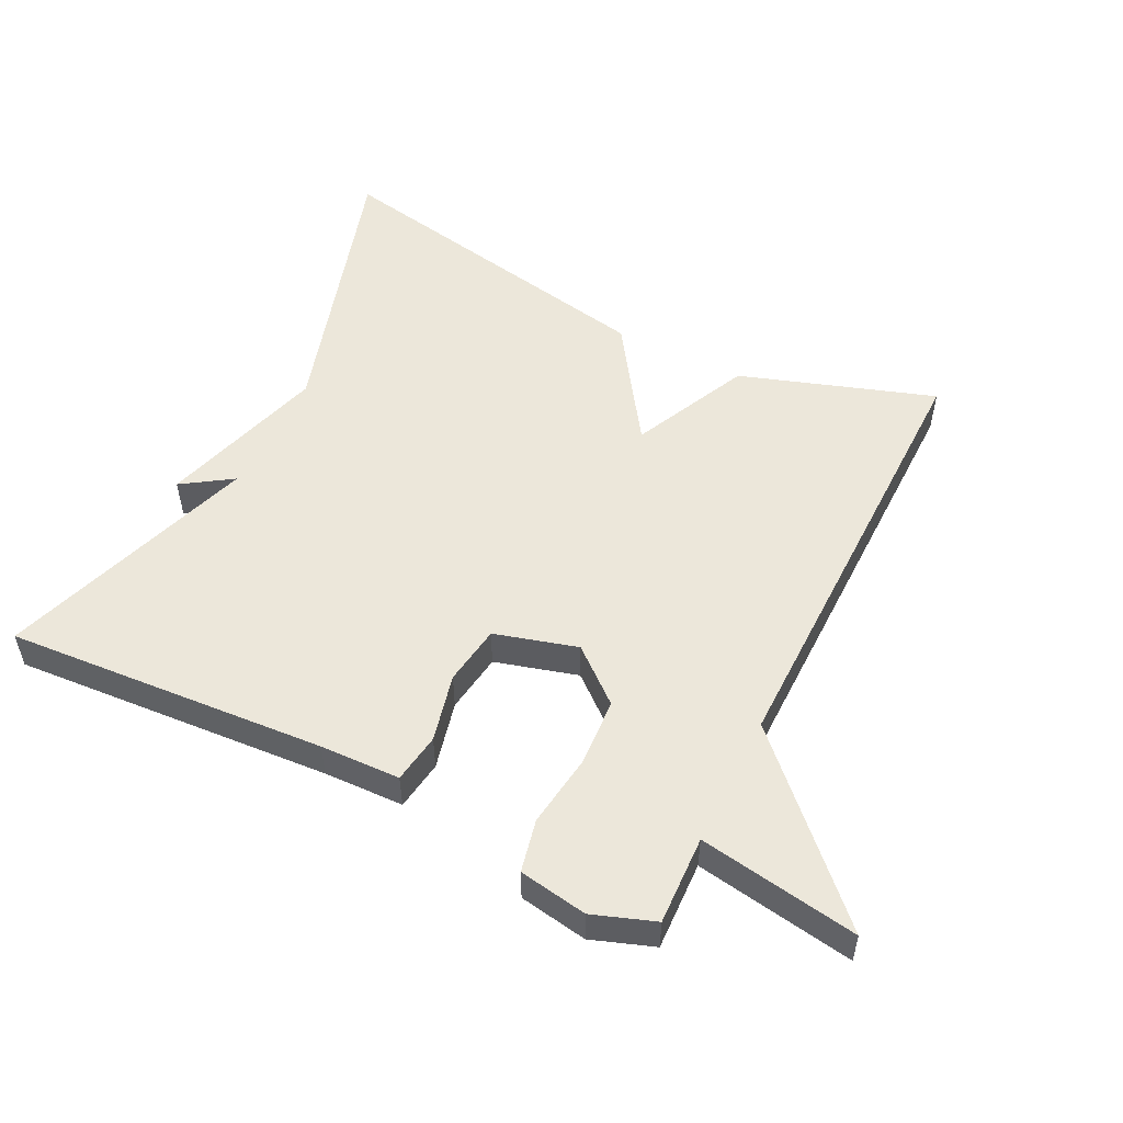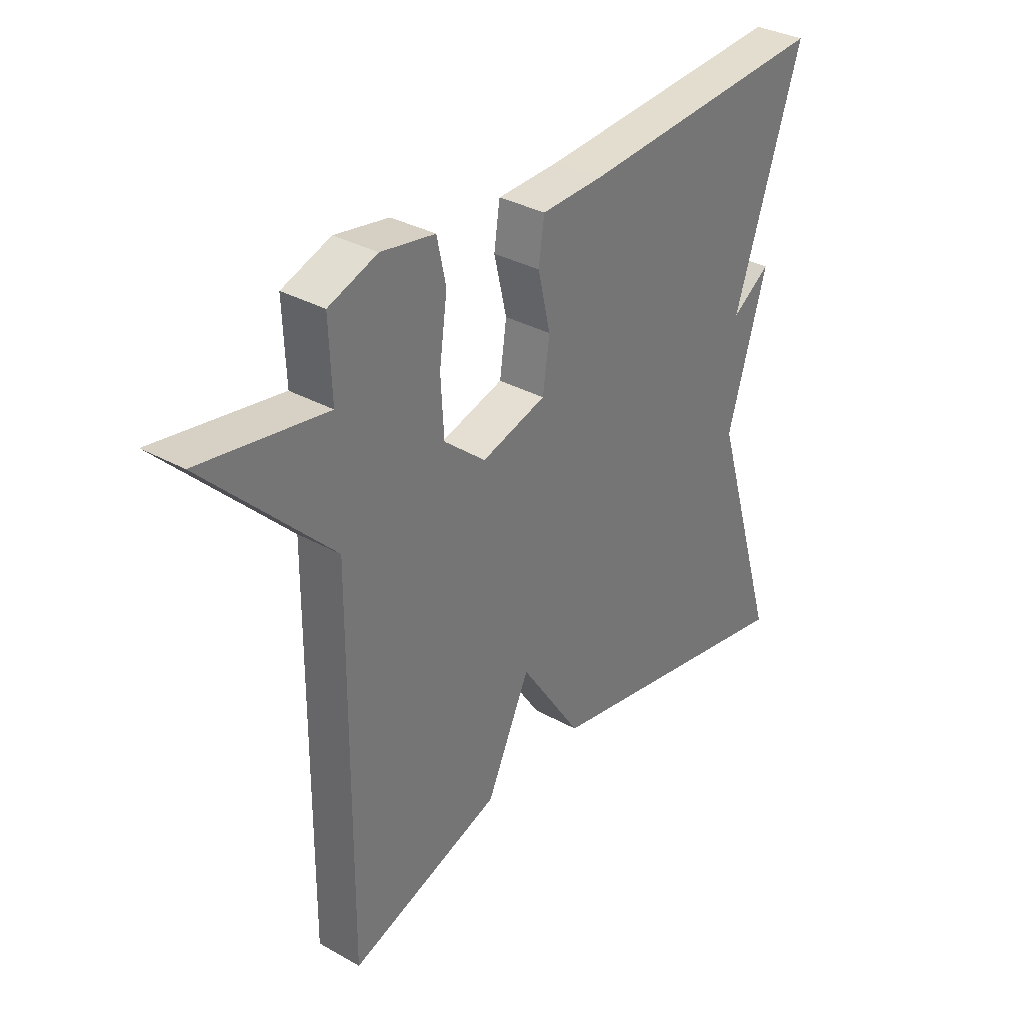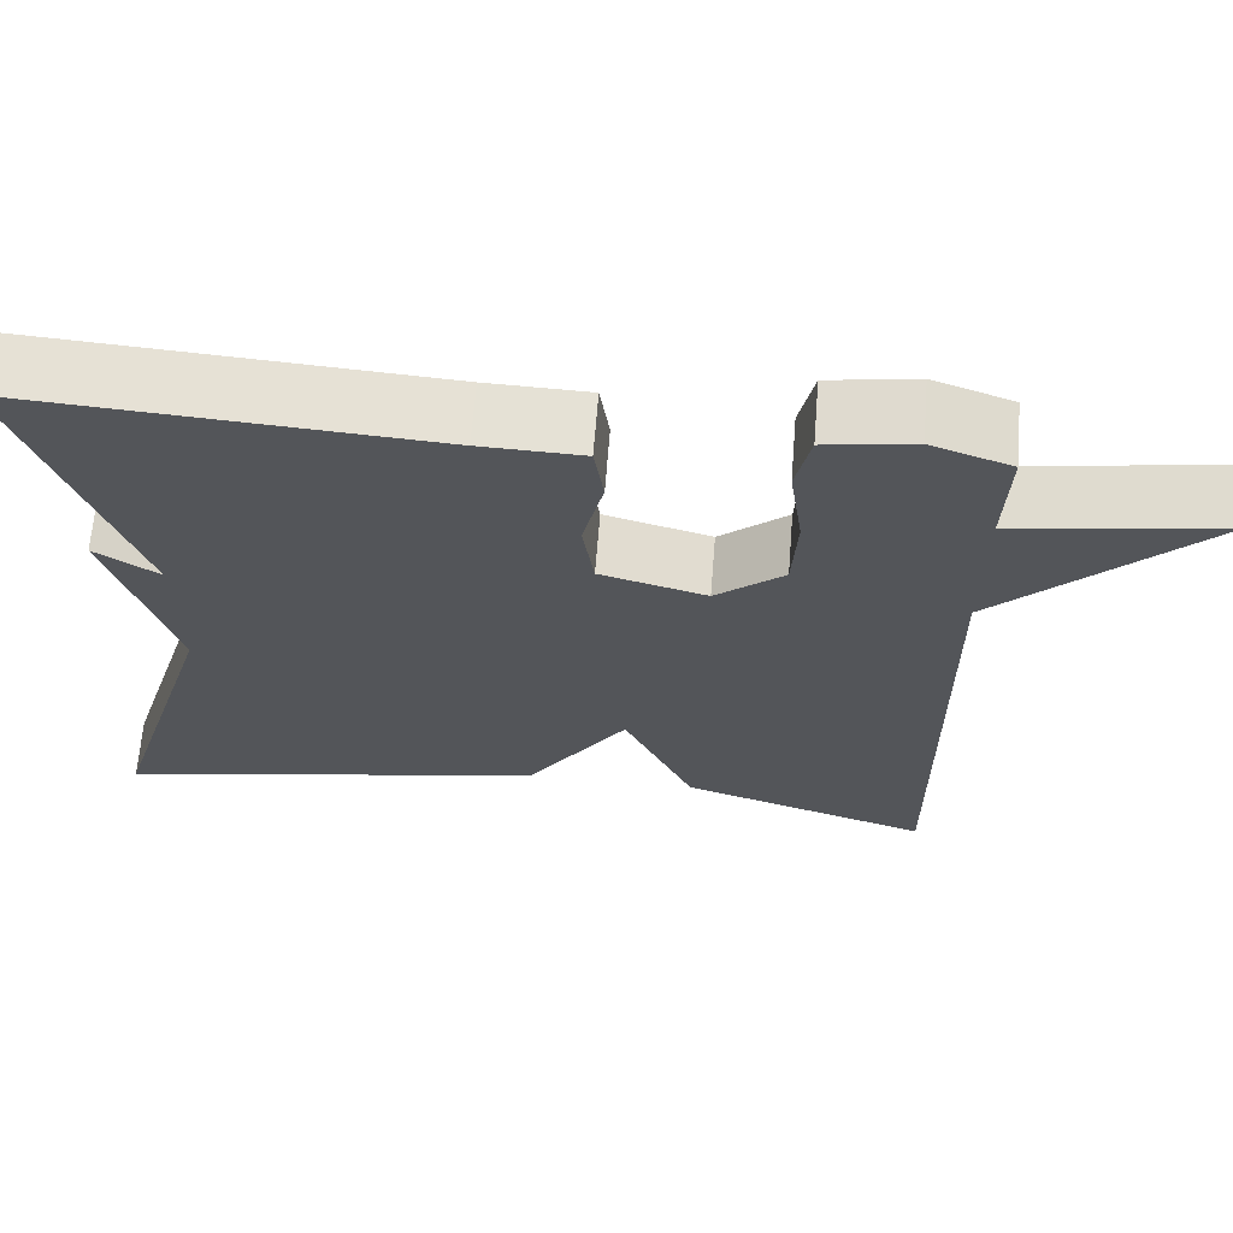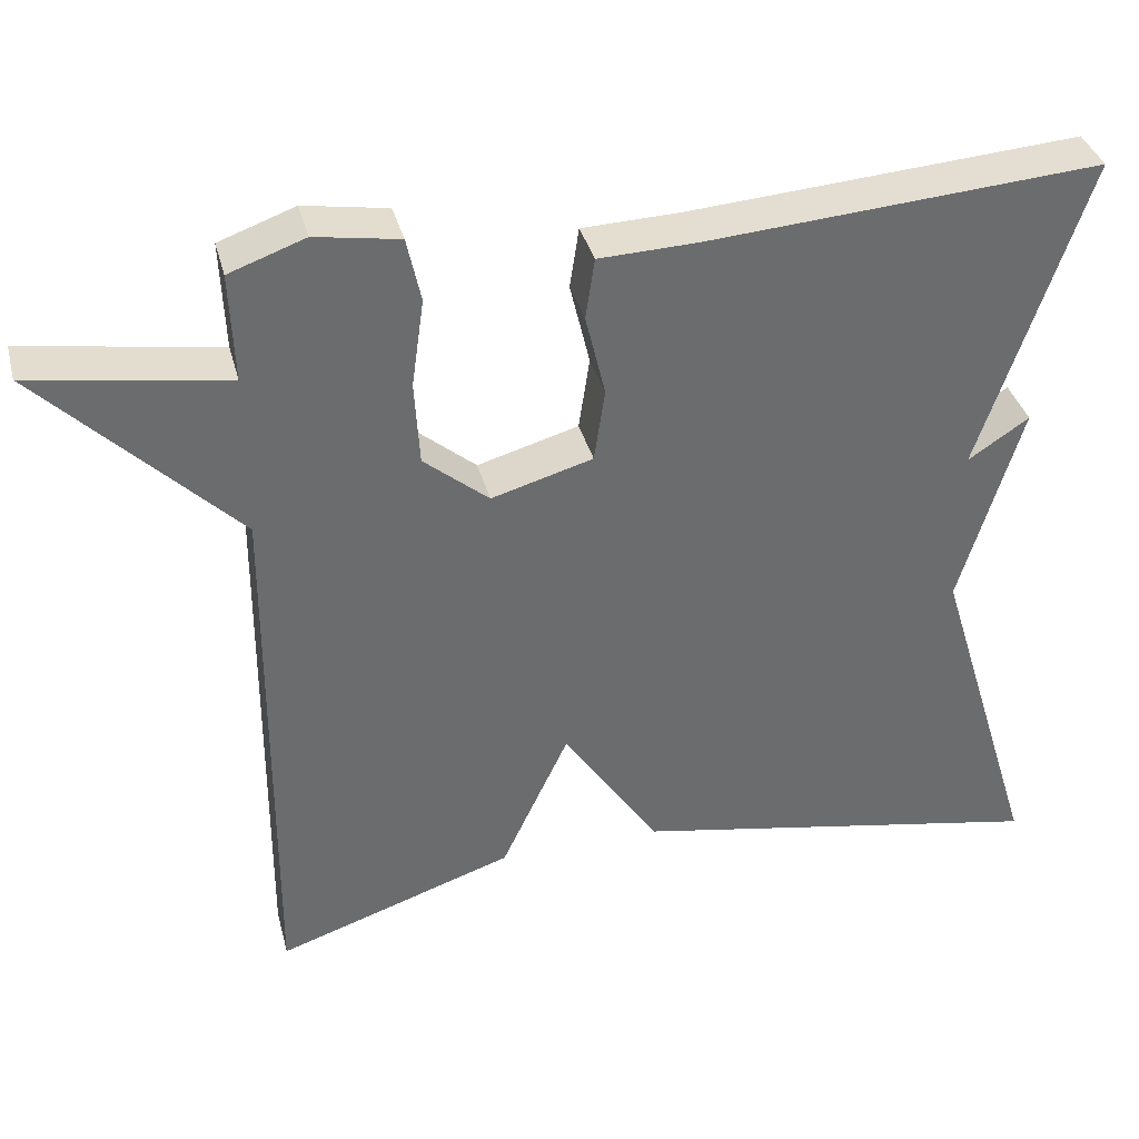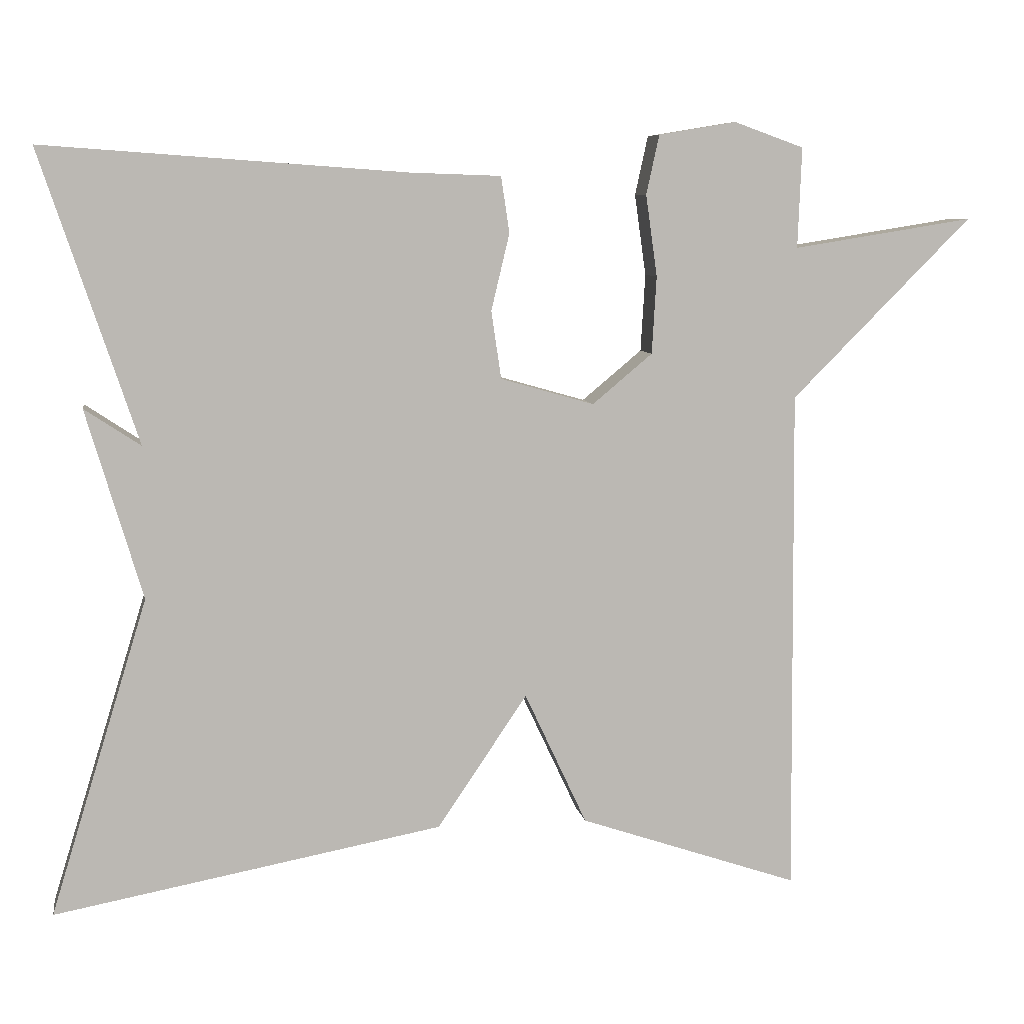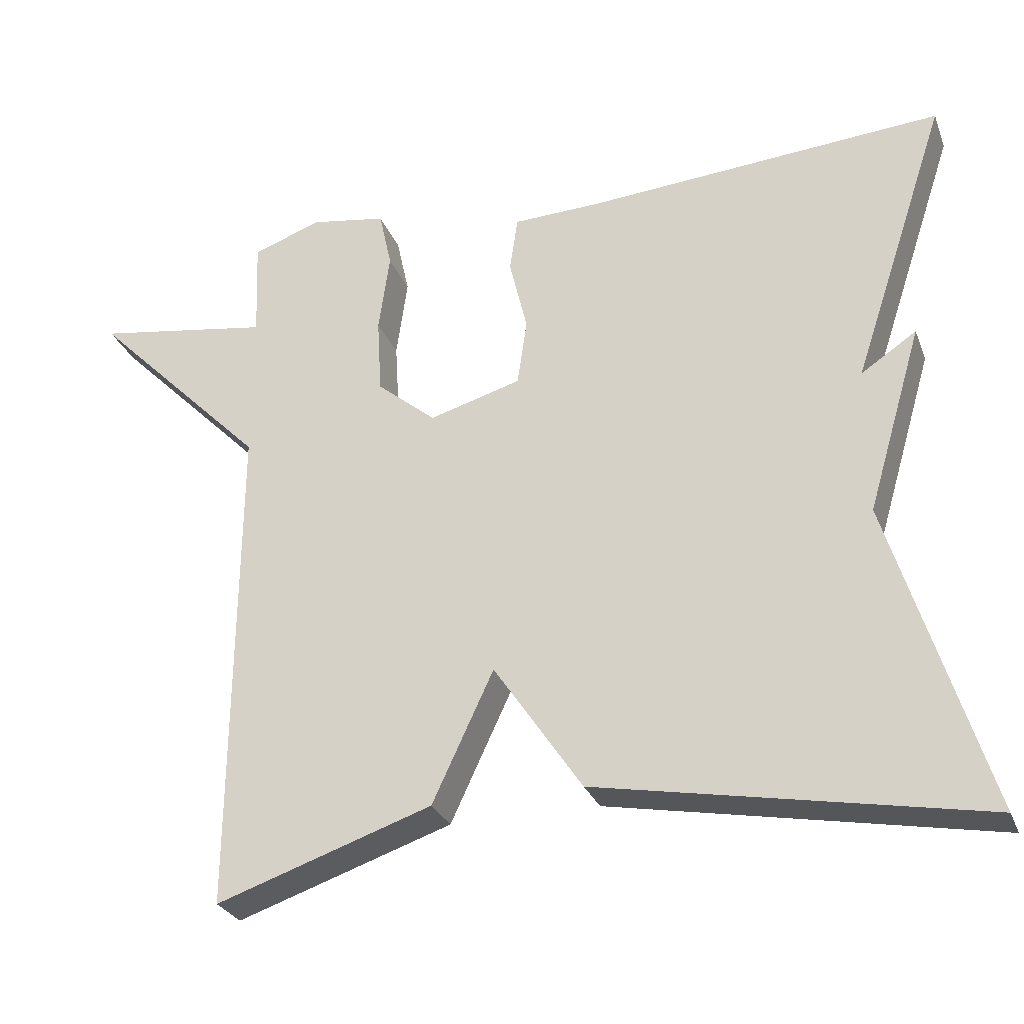
<metadata>
{"format":"obj","ext":"obj","renderer":"f3d","projection":"perspective","resolution":1024,"background":"white","views":[{"elev":52.8,"azim":26.5,"up":"+Y"},{"elev":33.3,"azim":127.5,"up":"+Z"},{"elev":65.5,"azim":4.5,"up":"+Z"},{"elev":36.8,"azim":165.7,"up":"+Z"},{"elev":7.5,"azim":-9.1,"up":"+Z"},{"elev":-28.3,"azim":-161.2,"up":"+Z"}]}
</metadata>
<code>
v -0.5 0.07 -0.5
v -0.372 0.07 -0.083
v -0.446 0.07 0.166
v -0.372 0.07 0.117
v -0.5 0.07 0.5
v -0.023 0.07 0.466
v 0.096 0.07 0.462
v 0.107 0.07 0.388
v 0.083 0.07 0.287
v 0.096 0.07 0.198
v 0.219 0.07 0.163
v 0.298 0.07 0.229
v 0.304 0.07 0.331
v 0.289 0.07 0.438
v 0.306 0.07 0.516
v 0.408 0.07 0.533
v 0.5 0.07 0.5
v 0.495 0.07 0.368
v 0.732 0.07 0.406
v 0.495 0.07 0.168
v 0.5 0.07 -0.5
v 0.211 0.07 -0.403
v 0.129 0.07 -0.228
v 0.011 0.07 -0.403
v -0.5 0 -0.5
v -0.372 0 -0.083
v -0.446 0 0.166
v -0.372 0 0.117
v -0.5 0 0.5
v -0.023 0 0.466
v 0.096 0 0.462
v 0.107 0 0.388
v 0.083 0 0.287
v 0.096 0 0.198
v 0.219 0 0.163
v 0.298 0 0.229
v 0.304 0 0.331
v 0.289 0 0.438
v 0.306 0 0.516
v 0.408 0 0.533
v 0.5 0 0.5
v 0.495 0 0.368
v 0.732 0 0.406
v 0.495 0 0.168
v 0.5 0 -0.5
v 0.211 0 -0.403
v 0.129 0 -0.228
v 0.011 0 -0.403
f 23 24 1 2
f 20 21 22 23
f 20 23 2
f 18 19 20
f 16 17 18
f 15 16 18
f 14 15 18
f 13 14 18
f 12 13 18 20
f 11 12 20
f 6 7 8 9
f 6 9 10
f 5 6 10
f 4 5 10
f 2 3 4
f 11 20 2 4
f 4 10 11
f 26 25 48 47
f 47 46 45 44
f 26 47 44
f 44 43 42
f 42 41 40
f 42 40 39
f 42 39 38
f 42 38 37
f 44 42 37 36
f 44 36 35
f 33 32 31 30
f 34 33 30
f 34 30 29
f 34 29 28
f 28 27 26
f 28 26 44 35
f 35 34 28
f 1 25 26 2
f 2 26 27 3
f 3 27 28 4
f 4 28 29 5
f 5 29 30 6
f 6 30 31 7
f 7 31 32 8
f 8 32 33 9
f 9 33 34 10
f 10 34 35 11
f 11 35 36 12
f 12 36 37 13
f 13 37 38 14
f 14 38 39 15
f 15 39 40 16
f 16 40 41 17
f 17 41 42 18
f 18 42 43 19
f 19 43 44 20
f 20 44 45 21
f 21 45 46 22
f 22 46 47 23
f 23 47 48 24
f 24 48 25 1

</code>
